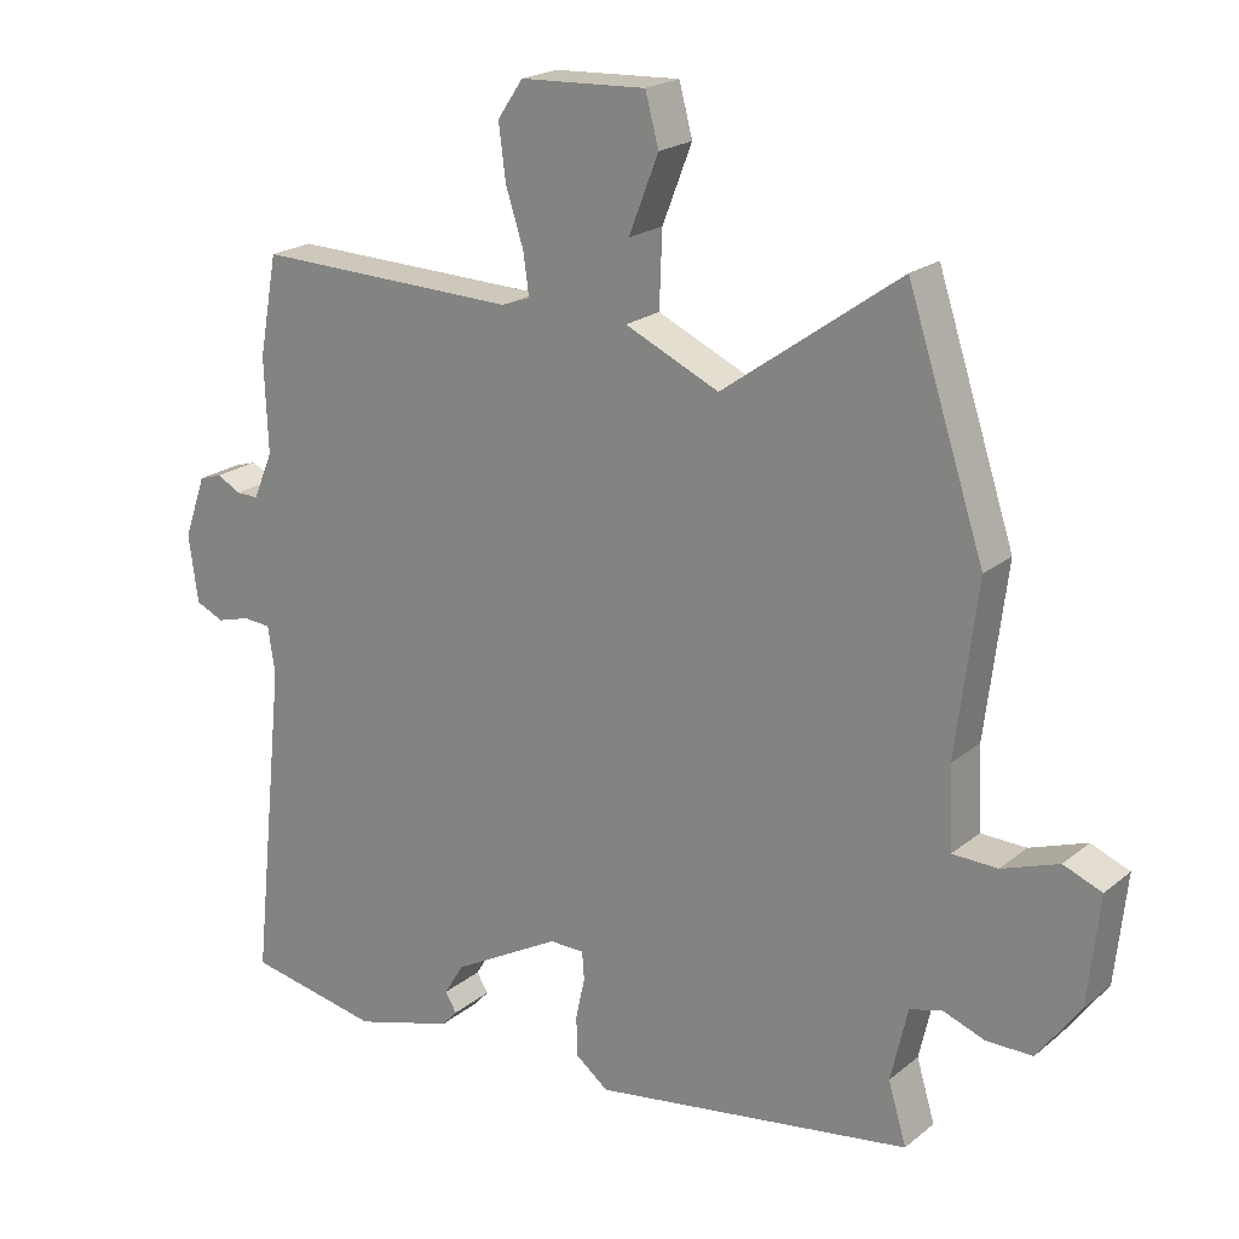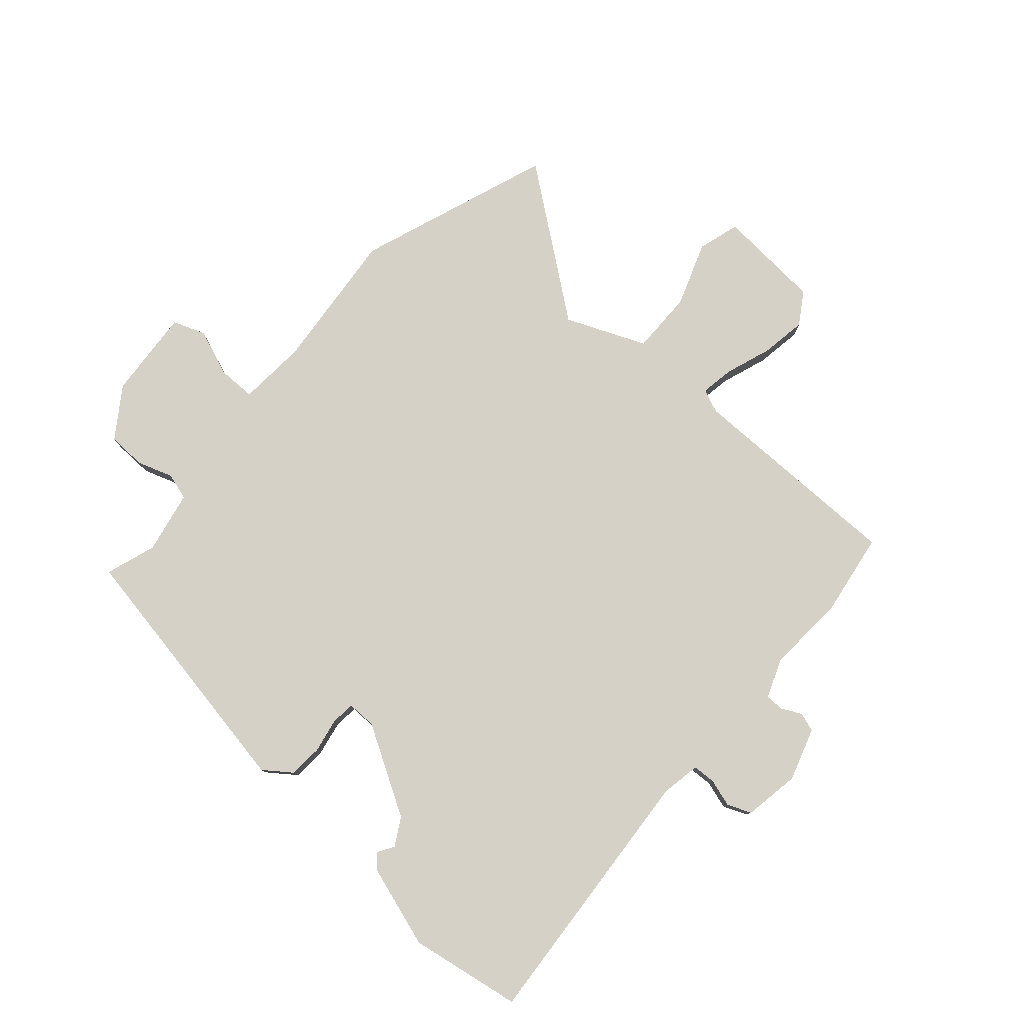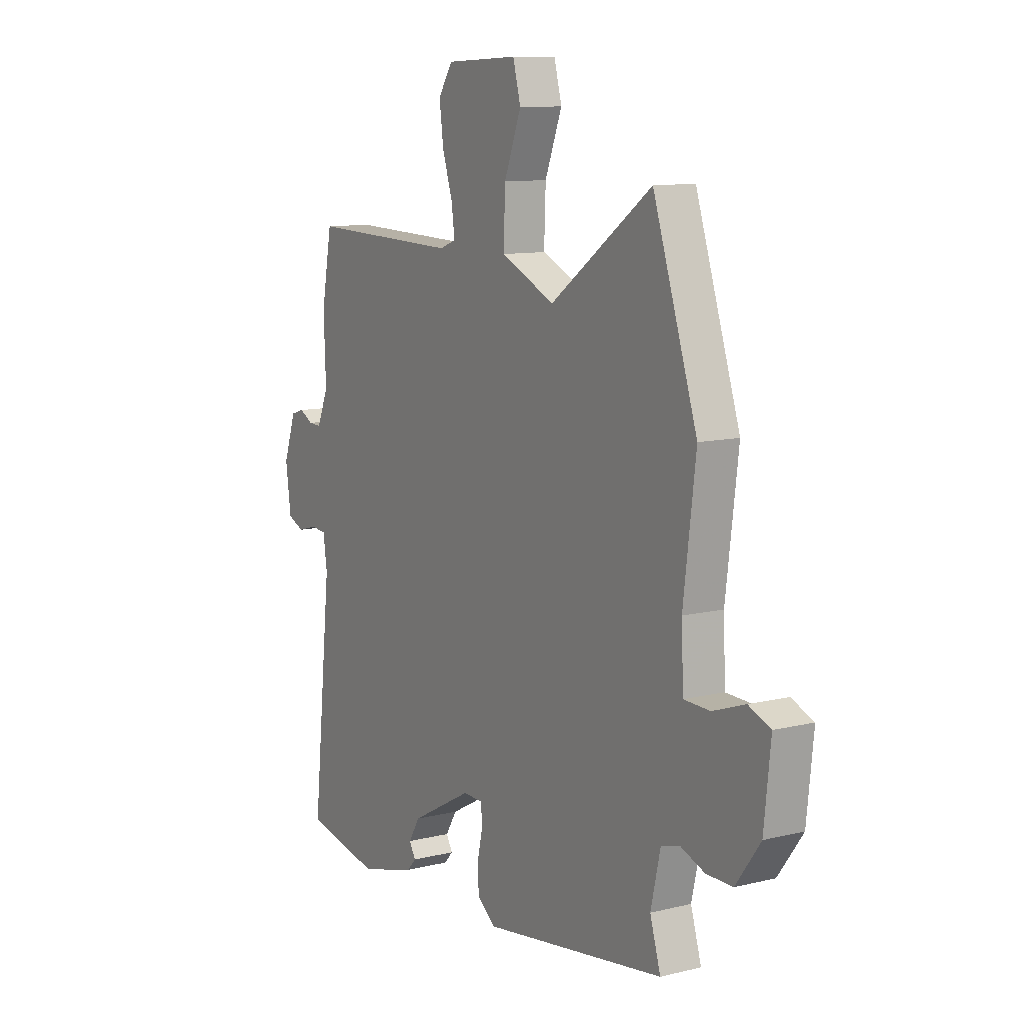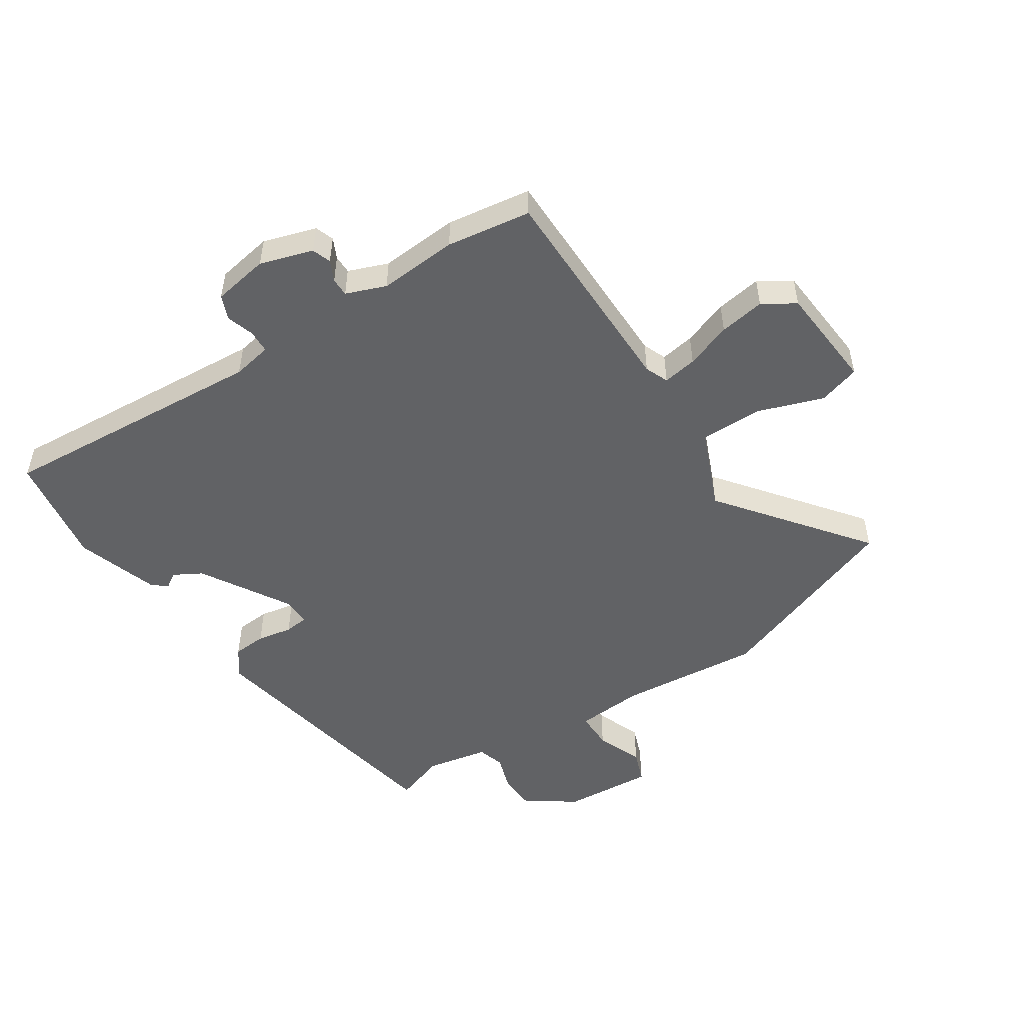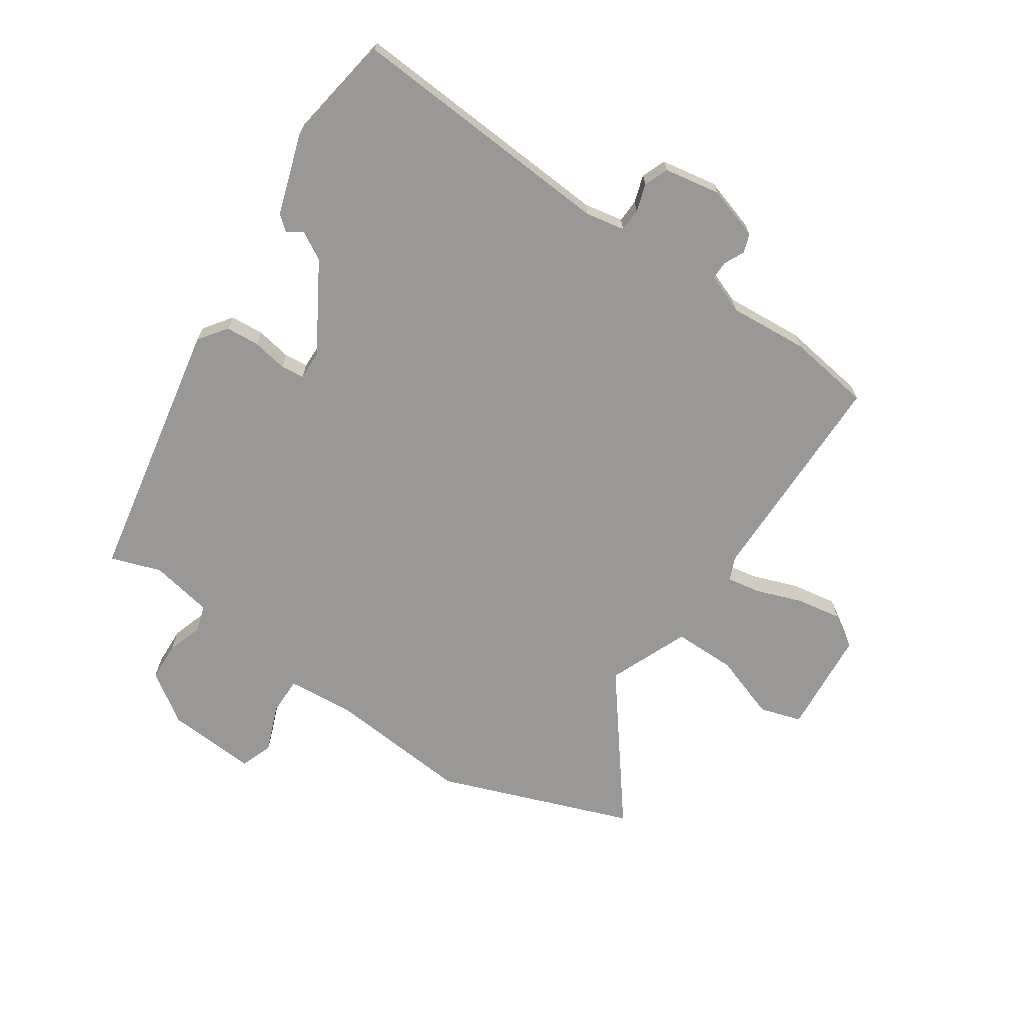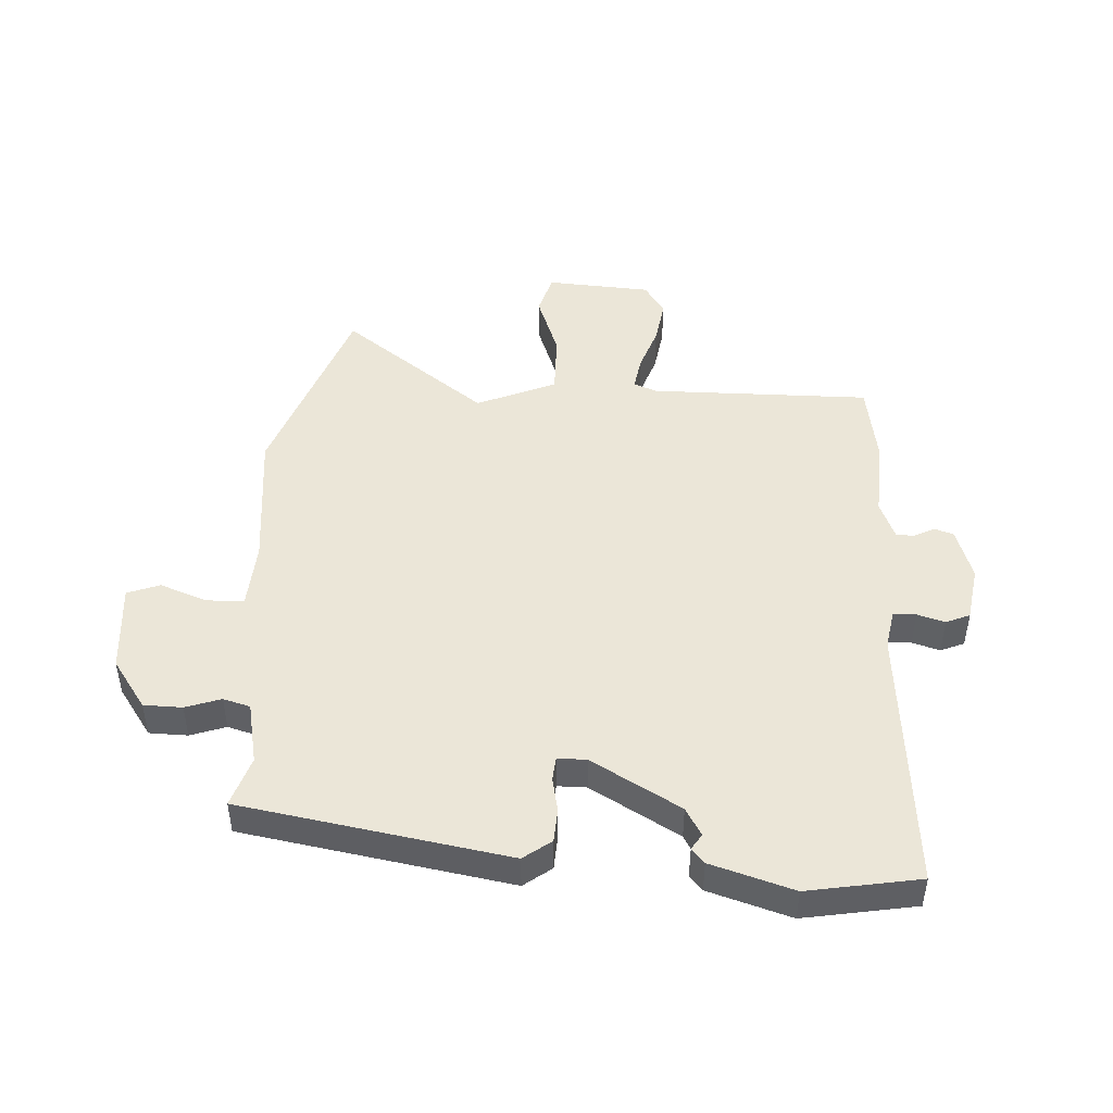
<metadata>
{"format":"obj","ext":"obj","renderer":"f3d","projection":"perspective","resolution":1024,"background":"white","views":[{"elev":20.7,"azim":35.2,"up":"+Z"},{"elev":79.2,"azim":-137.0,"up":"+Y"},{"elev":10.6,"azim":58.6,"up":"+Z"},{"elev":-50.6,"azim":-54.8,"up":"+Y"},{"elev":-68.6,"azim":-121.8,"up":"+Y"},{"elev":46.6,"azim":-175.6,"up":"+Y"}]}
</metadata>
<code>
v -0.567 0.07 -0.496
v -0.519 0.07 -0.042
v -0.529 0.07 0.025
v -0.568 0.07 0.028
v -0.615 0.07 0.015
v -0.655 0.07 0.033
v -0.668 0.07 0.128
v -0.637 0.07 0.216
v -0.605 0.07 0.226
v -0.571 0.07 0.208
v -0.54 0.07 0.207
v -0.512 0.07 0.273
v -0.517 0.07 0.406
v -0.491 0.07 0.547
v -0.119 0.07 0.536
v -0.079 0.07 0.551
v -0.087 0.07 0.609
v -0.112 0.07 0.687
v -0.122 0.07 0.764
v -0.086 0.07 0.817
v 0.092 0.07 0.825
v 0.111 0.07 0.754
v 0.069 0.07 0.646
v 0.065 0.07 0.54
v 0.198 0.07 0.479
v 0.448 0.07 0.658
v 0.557 0.07 0.327
v 0.527 0.07 0.087
v 0.532 0.07 -0.028
v 0.596 0.07 -0.03
v 0.676 0.07 -0.002
v 0.73 0.07 -0.024
v 0.714 0.07 -0.176
v 0.654 0.07 -0.258
v 0.589 0.07 -0.258
v 0.53 0.07 -0.236
v 0.484 0.07 -0.248
v 0.46 0.07 -0.353
v 0.486 0.07 -0.439
v 0.034 0.07 -0.506
v -0.012 0.07 -0.47
v -0.014 0.07 -0.413
v -0.001 0.07 -0.354
v -0.004 0.07 -0.314
v -0.053 0.07 -0.313
v -0.205 0.07 -0.396
v -0.233 0.07 -0.442
v -0.217 0.07 -0.469
v -0.239 0.07 -0.493
v -0.379 0.07 -0.533
v -0.567 0 -0.496
v -0.519 0 -0.042
v -0.529 0 0.025
v -0.568 0 0.028
v -0.615 0 0.015
v -0.655 0 0.033
v -0.668 0 0.128
v -0.637 0 0.216
v -0.605 0 0.226
v -0.571 0 0.208
v -0.54 0 0.207
v -0.512 0 0.273
v -0.517 0 0.406
v -0.491 0 0.547
v -0.119 0 0.536
v -0.079 0 0.551
v -0.087 0 0.609
v -0.112 0 0.687
v -0.122 0 0.764
v -0.086 0 0.817
v 0.092 0 0.825
v 0.111 0 0.754
v 0.069 0 0.646
v 0.065 0 0.54
v 0.198 0 0.479
v 0.448 0 0.658
v 0.557 0 0.327
v 0.527 0 0.087
v 0.532 0 -0.028
v 0.596 0 -0.03
v 0.676 0 -0.002
v 0.73 0 -0.024
v 0.714 0 -0.176
v 0.654 0 -0.258
v 0.589 0 -0.258
v 0.53 0 -0.236
v 0.484 0 -0.248
v 0.46 0 -0.353
v 0.486 0 -0.439
v 0.034 0 -0.506
v -0.012 0 -0.47
v -0.014 0 -0.413
v -0.001 0 -0.354
v -0.004 0 -0.314
v -0.053 0 -0.313
v -0.205 0 -0.396
v -0.233 0 -0.442
v -0.217 0 -0.469
v -0.239 0 -0.493
v -0.379 0 -0.533
f 50 1 2
f 49 50 2
f 48 49 2
f 47 48 2
f 46 47 2 3
f 45 46 3
f 44 45 3
f 41 42 43
f 40 41 43
f 39 40 43
f 38 39 43
f 37 38 43 44
f 36 37 44 3
f 34 35 36
f 33 34 36
f 32 33 36
f 31 32 36
f 30 31 36
f 29 30 36
f 28 29 36 3
f 25 26 27 28
f 28 3 4
f 25 28 4
f 24 25 4
f 21 22 23
f 20 21 23
f 19 20 23
f 18 19 23
f 17 18 23
f 16 17 23 24
f 4 5 6
f 24 4 6
f 16 24 6
f 15 16 6
f 12 13 14 15
f 11 12 15
f 8 9 10
f 7 8 10
f 6 7 10
f 6 10 11
f 6 11 15
f 52 51 100
f 52 100 99
f 52 99 98
f 52 98 97
f 53 52 97 96
f 53 96 95
f 53 95 94
f 93 92 91
f 93 91 90
f 93 90 89
f 93 89 88
f 94 93 88 87
f 53 94 87 86
f 86 85 84
f 86 84 83
f 86 83 82
f 86 82 81
f 86 81 80
f 86 80 79
f 53 86 79 78
f 78 77 76 75
f 54 53 78
f 54 78 75
f 54 75 74
f 73 72 71
f 73 71 70
f 73 70 69
f 73 69 68
f 73 68 67
f 74 73 67 66
f 56 55 54
f 56 54 74
f 56 74 66
f 56 66 65
f 65 64 63 62
f 65 62 61
f 60 59 58
f 60 58 57
f 60 57 56
f 61 60 56
f 65 61 56
f 1 51 52 2
f 2 52 53 3
f 3 53 54 4
f 4 54 55 5
f 5 55 56 6
f 6 56 57 7
f 7 57 58 8
f 8 58 59 9
f 9 59 60 10
f 10 60 61 11
f 11 61 62 12
f 12 62 63 13
f 13 63 64 14
f 14 64 65 15
f 15 65 66 16
f 16 66 67 17
f 17 67 68 18
f 18 68 69 19
f 19 69 70 20
f 20 70 71 21
f 21 71 72 22
f 22 72 73 23
f 23 73 74 24
f 24 74 75 25
f 25 75 76 26
f 26 76 77 27
f 27 77 78 28
f 28 78 79 29
f 29 79 80 30
f 30 80 81 31
f 31 81 82 32
f 32 82 83 33
f 33 83 84 34
f 34 84 85 35
f 35 85 86 36
f 36 86 87 37
f 37 87 88 38
f 38 88 89 39
f 39 89 90 40
f 40 90 91 41
f 41 91 92 42
f 42 92 93 43
f 43 93 94 44
f 44 94 95 45
f 45 95 96 46
f 46 96 97 47
f 47 97 98 48
f 48 98 99 49
f 49 99 100 50
f 50 100 51 1

</code>
